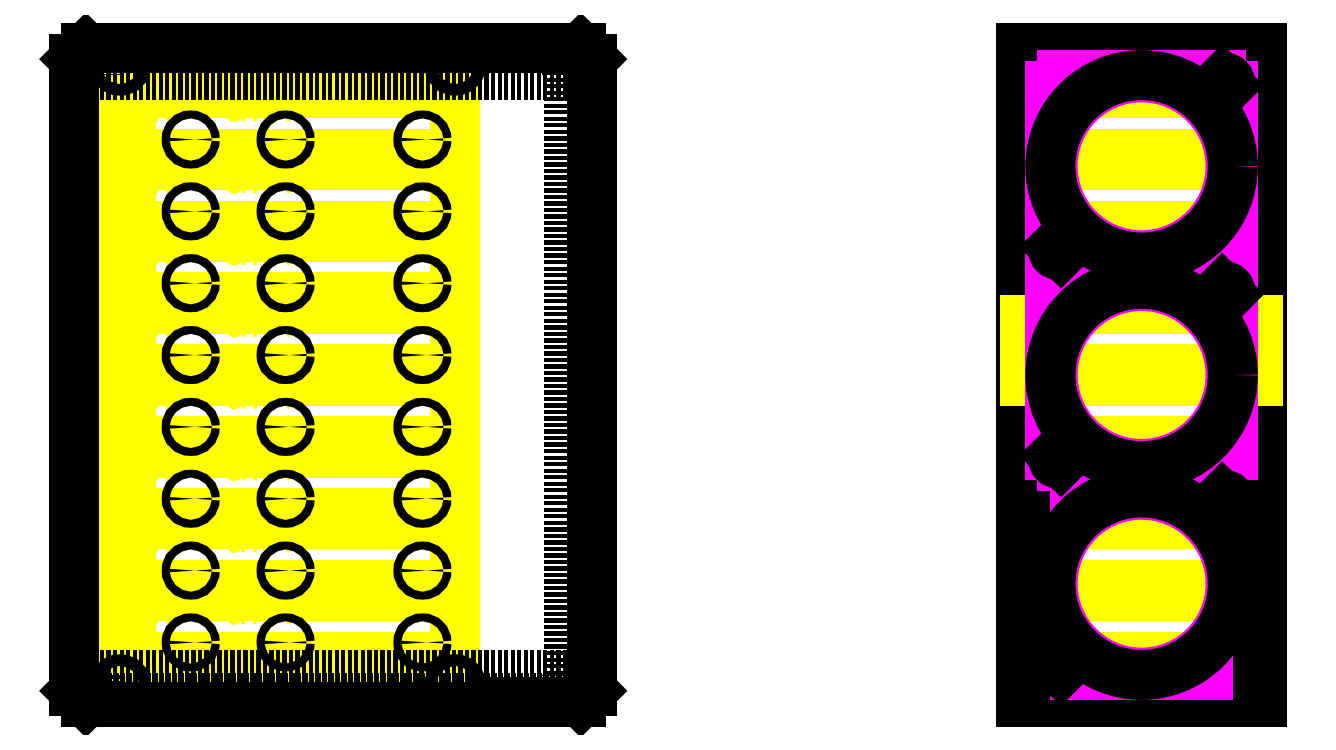
<metadata>
{"format":"dxf","ext":"dxf","renderer":"ezdxf+matplotlib","layout":"modelspace","background":"white","min_lineweight":24,"dpi":150}
</metadata>
<code>
0
SECTION
2
ENTITIES
0
LINE
8
Rack body
10
-20
20
-15
11
-15
21
-20
0
CIRCLE
8
Rack body
10
-15
20
233.8
40
3
0
CIRCLE
8
Rack body
10
-15
20
202.2
40
3
0
CIRCLE
8
Rack body
10
-15
20
170.8
40
3
0
CIRCLE
8
Rack body
10
-15
20
139.2
40
3
0
CIRCLE
8
Rack body
10
-15
20
107.8
40
3
0
CIRCLE
8
Rack body
10
-15
20
76.25
40
3
0
CIRCLE
8
Rack body
10
-15
20
44.75
40
3
0
CIRCLE
8
Rack body
10
-15
20
13.25
40
3
0
LINE
8
Rack body
10
-15
20
-20
11
202
21
-20
0
LINE
8
Rack body
10
207
20
-15
11
202
21
-20
0
LWPOLYLINE
8
Disk
90
    4
70
    1
43
0
10
0
20
0
10
147
20
0
10
147
20
26.5
10
0
20
26.5
0
MTEXT
8
Disk
10
1
20
10
30
0
40
15
41
85.42
71
    7
72
    1
1
3.5" disk
7
iso
210
0
220
0
230
1
50
0
73
    2
44
1
0
LINE
8
Disk
10
5
20
5
11
5
21
-1.225e-15
0
LINE
8
Disk
10
3.062e-16
20
5
11
5
21
5
0
CIRCLE
8
Disk
10
31
20
6.25
40
1.753
0
CIRCLE
8
Disk
10
72.6
20
6.25
40
1.753
0
CIRCLE
8
Disk
10
132.6
20
6.25
40
1.753
0
LWPOLYLINE
8
Disk
90
    4
70
    1
43
0
10
1.531e-15
20
31.5
10
147
20
31.5
10
147
20
58
10
1.531e-15
20
58
0
MTEXT
8
Disk
10
1
20
41.5
30
0
40
15
41
85.42
71
    7
72
    1
1
3.5" disk
7
iso
210
0
220
0
230
1
50
0
73
    2
44
1
0
LINE
8
Disk
10
5
20
36.5
11
5
21
31.5
0
LINE
8
Disk
10
1.531e-15
20
36.5
11
5
21
36.5
0
CIRCLE
8
Disk
10
31
20
37.75
40
1.753
0
CIRCLE
8
Disk
10
72.6
20
37.75
40
1.753
0
CIRCLE
8
Disk
10
132.6
20
37.75
40
1.753
0
LWPOLYLINE
8
Disk
90
    4
70
    1
43
0
10
3.062e-15
20
63
10
147
20
63
10
147
20
89.5
10
3.062e-15
20
89.5
0
MTEXT
8
Disk
10
1
20
73
30
0
40
15
41
85.42
71
    7
72
    1
1
3.5" disk
7
iso
210
0
220
0
230
1
50
0
73
    2
44
1
0
LINE
8
Disk
10
5
20
68
11
5
21
63
0
LINE
8
Disk
10
3.062e-15
20
68
11
5
21
68
0
CIRCLE
8
Disk
10
31
20
69.25
40
1.753
0
CIRCLE
8
Disk
10
72.6
20
69.25
40
1.753
0
CIRCLE
8
Disk
10
132.6
20
69.25
40
1.753
0
LWPOLYLINE
8
Disk
90
    4
70
    1
43
0
10
4.592e-15
20
94.5
10
147
20
94.5
10
147
20
121
10
4.592e-15
20
121
0
MTEXT
8
Disk
10
1
20
104.5
30
0
40
15
41
85.42
71
    7
72
    1
1
3.5" disk
7
iso
210
0
220
0
230
1
50
0
73
    2
44
1
0
LINE
8
Disk
10
5
20
99.5
11
5
21
94.5
0
LINE
8
Disk
10
4.592e-15
20
99.5
11
5
21
99.5
0
CIRCLE
8
Disk
10
31
20
100.8
40
1.753
0
CIRCLE
8
Disk
10
72.6
20
100.8
40
1.753
0
CIRCLE
8
Disk
10
132.6
20
100.8
40
1.753
0
LWPOLYLINE
8
Disk
90
    4
70
    1
43
0
10
6.123e-15
20
126
10
147
20
126
10
147
20
152.5
10
6.123e-15
20
152.5
0
MTEXT
8
Disk
10
1
20
136
30
0
40
15
41
85.42
71
    7
72
    1
1
3.5" disk
7
iso
210
0
220
0
230
1
50
0
73
    2
44
1
0
LINE
8
Disk
10
5
20
131
11
5
21
126
0
LINE
8
Disk
10
6.123e-15
20
131
11
5
21
131
0
CIRCLE
8
Disk
10
31
20
132.2
40
1.753
0
CIRCLE
8
Disk
10
72.6
20
132.2
40
1.753
0
CIRCLE
8
Disk
10
132.6
20
132.2
40
1.753
0
LWPOLYLINE
8
Disk
90
    4
70
    1
43
0
10
7.654e-15
20
157.5
10
147
20
157.5
10
147
20
184
10
7.654e-15
20
184
0
MTEXT
8
Disk
10
1
20
167.5
30
0
40
15
41
85.42
71
    7
72
    1
1
3.5" disk
7
iso
210
0
220
0
230
1
50
0
73
    2
44
1
0
LINE
8
Disk
10
5
20
162.5
11
5
21
157.5
0
LINE
8
Disk
10
7.654e-15
20
162.5
11
5
21
162.5
0
CIRCLE
8
Disk
10
31
20
163.8
40
1.753
0
CIRCLE
8
Disk
10
72.6
20
163.8
40
1.753
0
CIRCLE
8
Disk
10
132.6
20
163.8
40
1.753
0
LWPOLYLINE
8
Disk
90
    4
70
    1
43
0
10
9.185e-15
20
189
10
147
20
189
10
147
20
215.5
10
9.185e-15
20
215.5
0
MTEXT
8
Disk
10
1
20
199
30
0
40
15
41
85.42
71
    7
72
    1
1
3.5" disk
7
iso
210
0
220
0
230
1
50
0
73
    2
44
1
0
LINE
8
Disk
10
5
20
194
11
5
21
189
0
LINE
8
Disk
10
9.185e-15
20
194
11
5
21
194
0
CIRCLE
8
Disk
10
31
20
195.2
40
1.753
0
CIRCLE
8
Disk
10
72.6
20
195.2
40
1.753
0
CIRCLE
8
Disk
10
132.6
20
195.2
40
1.753
0
LWPOLYLINE
8
Disk
90
    4
70
    1
43
0
10
1.072e-14
20
220.5
10
147
20
220.5
10
147
20
247
10
1.072e-14
20
247
0
MTEXT
8
Disk
10
1
20
230.5
30
0
40
15
41
85.42
71
    7
72
    1
1
3.5" disk
7
iso
210
0
220
0
230
1
50
0
73
    2
44
1
0
LINE
8
Disk
10
5
20
225.5
11
5
21
220.5
0
LINE
8
Disk
10
1.072e-14
20
225.5
11
5
21
225.5
0
CIRCLE
8
Disk
10
31
20
226.8
40
1.753
0
CIRCLE
8
Disk
10
72.6
20
226.8
40
1.753
0
CIRCLE
8
Disk
10
132.6
20
226.8
40
1.753
0
CIRCLE
8
Rack body
10
-3.38e-15
20
-12.5
40
2.55
0
CIRCLE
8
Rack body
10
147
20
-12.5
40
2.55
0
CIRCLE
8
Rack body
10
31
20
6.25
40
1.753
0
CIRCLE
8
Rack body
10
72.6
20
6.25
40
1.753
0
CIRCLE
8
Rack body
10
132.6
20
6.25
40
1.753
0
CIRCLE
8
Rack body
10
31
20
37.75
40
1.753
0
CIRCLE
8
Rack body
10
72.6
20
37.75
40
1.753
0
CIRCLE
8
Rack body
10
132.6
20
37.75
40
1.753
0
CIRCLE
8
Rack body
10
31
20
69.25
40
1.753
0
CIRCLE
8
Rack body
10
72.6
20
69.25
40
1.753
0
CIRCLE
8
Rack body
10
132.6
20
69.25
40
1.753
0
CIRCLE
8
Rack body
10
31
20
100.8
40
1.753
0
CIRCLE
8
Rack body
10
72.6
20
100.8
40
1.753
0
CIRCLE
8
Rack body
10
132.6
20
100.8
40
1.753
0
CIRCLE
8
Rack body
10
31
20
132.2
40
1.753
0
CIRCLE
8
Rack body
10
72.6
20
132.2
40
1.753
0
CIRCLE
8
Rack body
10
132.6
20
132.2
40
1.753
0
CIRCLE
8
Rack body
10
31
20
163.8
40
1.753
0
CIRCLE
8
Rack body
10
72.6
20
163.8
40
1.753
0
CIRCLE
8
Rack body
10
132.6
20
163.8
40
1.753
0
CIRCLE
8
Rack body
10
31
20
195.2
40
1.753
0
CIRCLE
8
Rack body
10
72.6
20
195.2
40
1.753
0
CIRCLE
8
Rack body
10
132.6
20
195.2
40
1.753
0
CIRCLE
8
Rack body
10
31
20
226.8
40
1.753
0
CIRCLE
8
Rack body
10
72.6
20
226.8
40
1.753
0
CIRCLE
8
Rack body
10
132.6
20
226.8
40
1.753
0
LINE
8
Disk
10
397
20
-6.123e-14
11
397
21
26.5
0
LINE
8
Disk
10
498.9
20
-8.619e-14
11
498.9
21
26.5
0
LINE
8
Disk
10
397
20
26.5
11
498.9
21
26.5
0
LINE
8
Disk
10
498.9
20
-8.619e-14
11
397
21
-6.123e-14
0
LINE
8
Disk
10
397
20
31.5
11
397
21
58
0
LINE
8
Disk
10
498.9
20
31.5
11
498.9
21
58
0
LINE
8
Disk
10
397
20
58
11
498.9
21
58
0
LINE
8
Disk
10
498.9
20
31.5
11
397
21
31.5
0
LINE
8
Disk
10
397
20
63
11
397
21
89.5
0
LINE
8
Disk
10
498.9
20
63
11
498.9
21
89.5
0
LINE
8
Disk
10
397
20
89.5
11
498.9
21
89.5
0
LINE
8
Disk
10
498.9
20
63
11
397
21
63
0
LINE
8
Disk
10
397
20
94.5
11
397
21
121
0
LINE
8
Disk
10
498.9
20
94.5
11
498.9
21
121
0
LINE
8
Disk
10
397
20
121
11
498.9
21
121
0
LINE
8
Disk
10
498.9
20
94.5
11
397
21
94.5
0
LINE
8
Disk
10
397
20
152.5
11
498.9
21
152.5
0
LINE
8
Disk
10
498.9
20
126
11
397
21
126
0
LINE
8
Disk
10
397
20
157.5
11
397
21
184
0
LINE
8
Disk
10
498.9
20
157.5
11
498.9
21
184
0
LINE
8
Disk
10
397
20
184
11
498.9
21
184
0
LINE
8
Disk
10
498.9
20
157.5
11
397
21
157.5
0
LINE
8
Disk
10
397
20
189
11
397
21
215.5
0
LINE
8
Disk
10
498.9
20
189
11
498.9
21
215.5
0
LINE
8
Disk
10
397
20
215.5
11
498.9
21
215.5
0
LINE
8
Disk
10
498.9
20
189
11
397
21
189
0
LINE
8
Disk
10
397
20
220.5
11
397
21
247
0
LINE
8
Disk
10
498.9
20
220.5
11
498.9
21
247
0
LINE
8
Disk
10
397
20
247
11
498.9
21
247
0
LINE
8
Disk
10
498.9
20
220.5
11
397
21
220.5
0
LINE
8
Rack body
10
399
20
-18
11
496.9
21
-18
0
LINE
8
Rack body
10
395
20
-20
11
397
21
-20
0
LINE
8
Rack body
10
397
20
-8
11
399
21
-8
0
LINE
8
Rack body
10
399
20
-8
11
399
21
-20
0
LINE
8
Rack body
10
496.9
20
-8
11
498.9
21
-8
0
LINE
8
Rack body
10
496.9
20
-8
11
496.9
21
-20
0
LINE
8
Rack body
10
397
20
-20
11
500.9
21
-20
0
CIRCLE
8
Fan
10
447.9
20
32
40
39
0
ARC
8
Fan
10
412.9
20
67
40
5
50
90
51
180
0
LINE
8
Fan
10
412.9
20
72
11
482.9
21
72
0
ARC
8
Fan
10
482.9
20
67
40
5
50
0
51
90
0
LINE
8
Fan
10
487.9
20
-3
11
487.9
21
67
0
ARC
8
Fan
10
482.9
20
-3
40
5
50
270
51
0
0
LINE
8
Fan
10
412.9
20
-8
11
482.9
21
-8
0
LINE
8
Fan
10
407.9
20
-3
11
407.9
21
67
0
ARC
8
Fan
10
412.9
20
-3
40
5
50
180
51
270
0
LINE
8
Rack body
10
-11
20
-8
11
-11
21
-20
0
LINE
8
Rack body
10
-11
20
-18
11
196
21
-18
0
LINE
8
Rack body
10
196
20
-8
11
-11
21
-8
0
LINE
8
Rack body
10
196
20
-20
11
196
21
-8
0
LINE
8
Rack body
10
197
20
-8
11
207
21
-8
0
LINE
8
Rack body
10
202
20
267
11
-15
21
267
0
LINE
8
Rack body
10
202
20
267
11
207
21
262
0
CIRCLE
8
Rack body
10
1.623e-14
20
259.5
40
2.55
0
CIRCLE
8
Rack body
10
147
20
259.5
40
2.55
0
LINE
8
Rack body
10
-11
20
267
11
-11
21
255
0
LINE
8
Rack body
10
196
20
265
11
-11
21
265
0
LINE
8
Rack body
10
196
20
255
11
196
21
267
0
LINE
8
Rack body
10
196
20
255
11
-11
21
255
0
LINE
8
Rack body
10
197
20
255
11
207
21
255
0
LINE
8
Rack body
10
207
20
-15
11
207
21
262
0
LINE
8
Rack body
10
-20
20
-15
11
-20
21
262
0
LINE
8
Rack body
10
-15
20
267
11
-20
21
262
0
LINE
8
Rack body
10
197
20
-8
11
197
21
255
0
LINE
8
Rack body
10
205
20
-8
11
205
21
255
0
LINE
8
Rack body
10
496.9
20
255
11
498.9
21
255
0
LINE
8
Rack body
10
397
20
255
11
399
21
255
0
LINE
8
Rack body
10
399
20
265
11
399
21
255
0
LINE
8
Rack body
10
496.9
20
265
11
496.9
21
255
0
LINE
8
Rack body
10
399
20
265
11
496.9
21
265
0
LINE
8
Rack body
10
395
20
267
11
500.9
21
267
0
LINE
8
Rack body
10
395
20
267
11
395
21
-20
0
LINE
8
Rack body
10
397
20
267
11
397
21
-20
0
LINE
8
Rack body
10
500.9
20
267
11
500.9
21
-20
0
LINE
8
Rack body
10
498.9
20
267
11
498.9
21
-20
0
LINE
8
Disk
10
397
20
121
11
397
21
147.5
0
LINE
8
Disk
10
498.9
20
121
11
498.9
21
147.5
0
CIRCLE
8
Fan
10
447.9
20
215
40
39
0
ARC
8
Fan
10
412.9
20
250
40
5
50
90
51
180
0
LINE
8
Fan
10
412.9
20
255
11
482.9
21
255
0
ARC
8
Fan
10
482.9
20
250
40
5
50
0
51
90
0
LINE
8
Fan
10
487.9
20
180
11
487.9
21
250
0
ARC
8
Fan
10
482.9
20
180
40
5
50
270
51
0
0
LINE
8
Fan
10
412.9
20
175
11
482.9
21
175
0
LINE
8
Fan
10
407.9
20
180
11
407.9
21
250
0
ARC
8
Fan
10
412.9
20
180
40
5
50
180
51
270
0
CIRCLE
8
Fan
10
447.9
20
123.5
40
39
0
ARC
8
Fan
10
412.9
20
158.5
40
5
50
90
51
180
0
LINE
8
Fan
10
412.9
20
163.5
11
482.9
21
163.5
0
ARC
8
Fan
10
482.9
20
158.5
40
5
50
0
51
90
0
LINE
8
Fan
10
487.9
20
88.5
11
487.9
21
158.5
0
ARC
8
Fan
10
482.9
20
88.5
40
5
50
270
51
0
0
LINE
8
Fan
10
412.9
20
83.5
11
482.9
21
83.5
0
LINE
8
Fan
10
407.9
20
88.5
11
407.9
21
158.5
0
ARC
8
Fan
10
412.9
20
88.5
40
5
50
180
51
270
0
CIRCLE
8
Rack body
10
447.9
20
32
40
40
0
CIRCLE
8
Rack body
10
447.9
20
123.5
40
40
0
CIRCLE
8
Rack body
10
447.9
20
215
40
40
0
LINE
8
0
10
409.4
20
176.5
11
486.5
21
253.5
0
LINE
8
0
10
409.4
20
84.96
11
486.5
21
162
0
LINE
8
0
10
409.4
20
-6.536
11
486.5
21
70.54
0
CIRCLE
8
0
10
447.9
20
215
40
46
0
CIRCLE
8
0
10
447.9
20
123.5
40
46
0
CIRCLE
8
0
10
447.9
20
32
40
46
0
CIRCLE
8
0
10
447.9
20
32
40
52
0
CIRCLE
8
0
10
447.9
20
123.5
40
52
0
CIRCLE
8
0
10
447.9
20
215
40
52
0
ARC
8
Rack body
10
484.7
20
251.8
40
2
50
316.1
51
133.9
0
LINE
8
Rack body
10
479.1
20
249
11
483.3
21
253.2
0
LINE
8
Rack body
10
486.1
20
250.3
11
481.9
21
246.1
0
ARC
8
Rack body
10
480.5
20
247.5
40
2
50
136.2
51
313.8
0
ARC
8
Rack body
10
411.2
20
178.2
40
2
50
136.1
51
313.9
0
LINE
8
Rack body
10
409.8
20
179.7
11
414
21
183.9
0
LINE
8
Rack body
10
416.8
20
181
11
412.6
21
176.8
0
ARC
8
Rack body
10
415.4
20
182.5
40
2
50
316.2
51
133.8
0
ARC
8
Rack body
10
484.7
20
160.3
40
2
50
316.1
51
133.9
0
LINE
8
Rack body
10
479.1
20
157.5
11
483.3
21
161.7
0
LINE
8
Rack body
10
486.1
20
158.8
11
481.9
21
154.6
0
ARC
8
Rack body
10
480.5
20
156
40
2
50
136.2
51
313.8
0
LINE
8
Rack body
10
409.8
20
88.17
11
414
21
92.36
0
ARC
8
Rack body
10
411.2
20
86.73
40
2
50
136.1
51
313.9
0
ARC
8
Rack body
10
415.4
20
90.97
40
2
50
316.2
51
133.8
0
LINE
8
Rack body
10
416.8
20
89.53
11
412.6
21
85.34
0
ARC
8
Rack body
10
484.7
20
68.77
40
2
50
316.1
51
133.9
0
LINE
8
Rack body
10
486.1
20
67.33
11
481.9
21
63.14
0
LINE
8
Rack body
10
483.3
20
70.16
11
479.1
21
65.97
0
ARC
8
Rack body
10
480.5
20
64.53
40
2
50
136.2
51
313.8
0
ARC
8
Rack body
10
415.4
20
-0.5269
40
2
50
316.2
51
133.8
0
LINE
8
Rack body
10
409.8
20
-3.328
11
414
21
0.8563
0
LINE
8
Rack body
10
416.8
20
-1.971
11
412.6
21
-6.156
0
ARC
8
Rack body
10
411.2
20
-4.77
40
2
50
136.1
51
313.9
0
ENDSEC
0
EOF

</code>
